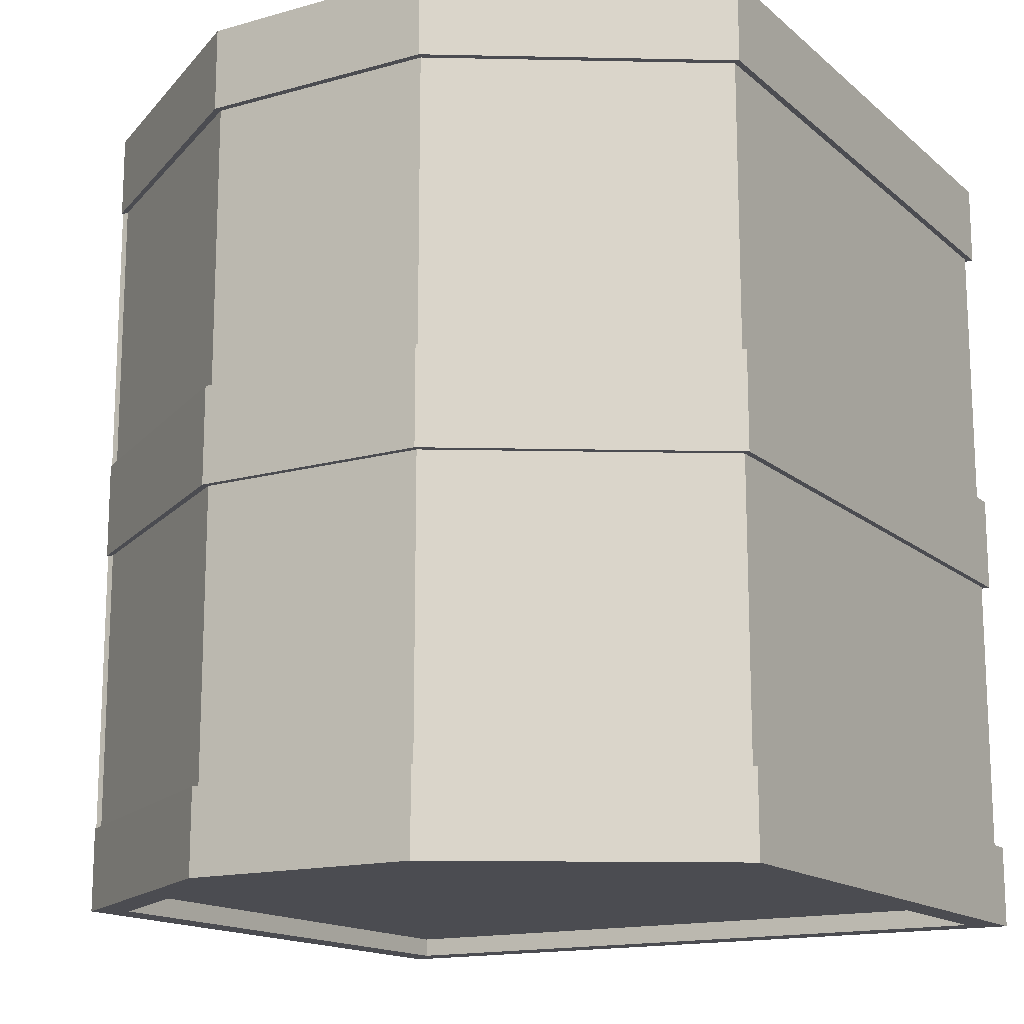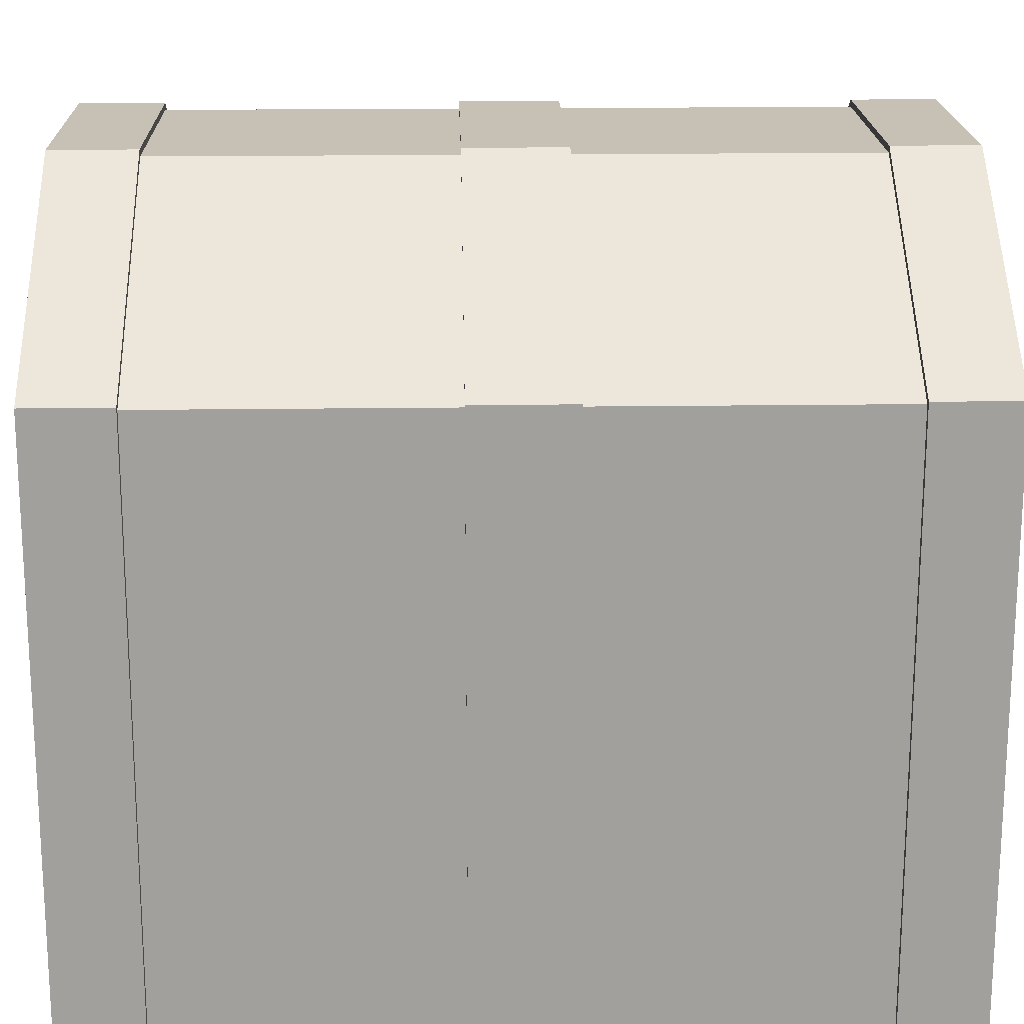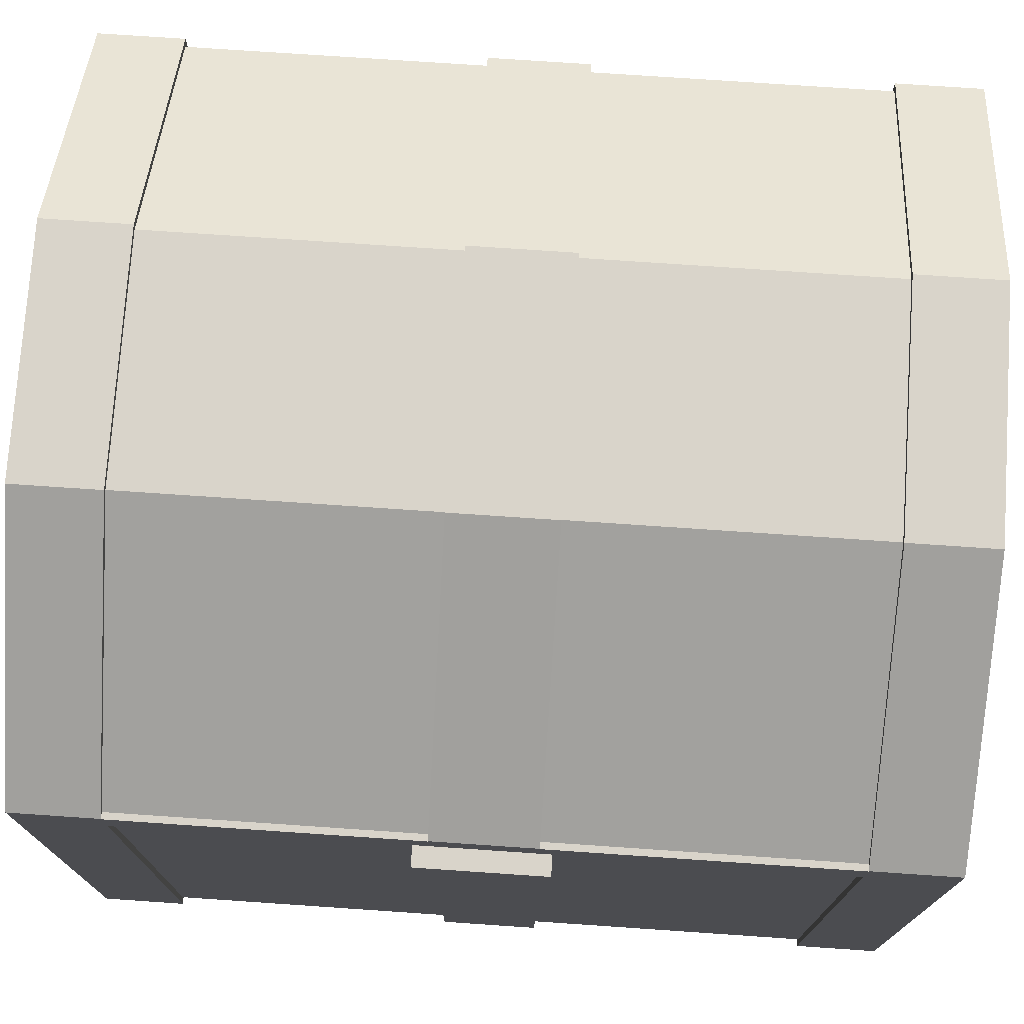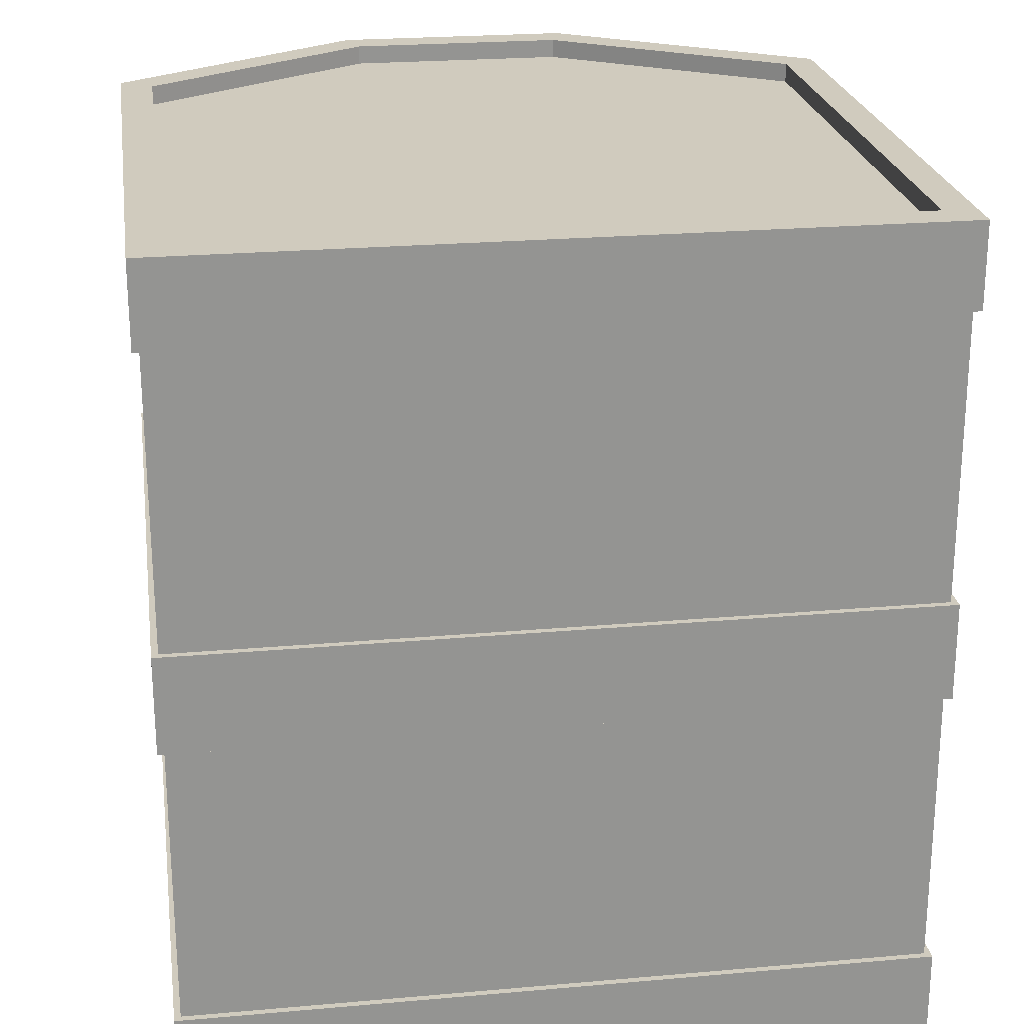
<metadata>
{"format":"obj","ext":"obj","renderer":"f3d","projection":"perspective","resolution":1024,"background":"white","views":[{"elev":-15.3,"azim":-149.2,"up":"+Z"},{"elev":18.6,"azim":-91.5,"up":"+Y"},{"elev":74.8,"azim":93.9,"up":"+Y"},{"elev":23.4,"azim":-8.5,"up":"+Z"}]}
</metadata>
<code>
g default
v -466.1 0 -279.7
v -389.4 0 -279.7
v -466.1 58.56 -279.7
v -389.4 58.56 -279.7
v -466.1 58.56 -367.7
v -389.4 58.56 -367.7
v -466.1 0 -367.7
v -389.4 0 -367.7
v -421.6 0 -367.7
v -421.6 0 -279.7
v -433.9 0 -367.7
v -433.9 0 -279.7
v -389.4 58.56 -328.9
v -466.1 58.56 -328.9
v -466.1 0 -328.9
v -433.9 0 -328.9
v -421.6 0 -328.9
v -389.4 0 -328.9
v -389.4 58.56 -318.6
v -466.1 58.56 -318.6
v -466.1 0 -318.6
v -433.9 0 -318.6
v -421.6 0 -318.6
v -389.4 0 -318.6
v -389.4 58.56 -288.5
v -466.1 58.56 -288.5
v -466.1 0 -288.5
v -433.9 0 -288.5
v -421.6 0 -288.5
v -389.4 0 -288.5
v -389.4 58.56 -359
v -466.1 58.56 -359
v -466.1 0 -359
v -433.9 0 -359
v -421.6 0 -359
v -389.4 0 -359
v -433.9 79.92 -279.7
v -433.9 79.92 -288.5
v -421.6 79.92 -279.7
v -421.6 79.92 -288.5
v -421.6 79.92 -328.9
v -421.6 79.92 -359
v -433.9 79.92 -328.9
v -433.9 79.92 -359
v -421.6 79.92 -318.6
v -433.9 79.92 -318.6
v -421.6 79.92 -367.7
v -433.9 79.92 -367.7
v -466.1 62.83 -279.7
v -440 79.92 -279.7
v -466.1 62.83 -288.5
v -440 79.92 -288.5
v -415.4 79.92 -279.7
v -389.4 62.83 -279.7
v -415.4 79.92 -288.5
v -389.4 63.03 -288.5
v -389.4 63.03 -328.9
v -415.4 79.92 -328.9
v -415.4 79.92 -359
v -389.4 63.03 -359
v -440 79.92 -328.9
v -466.1 62.83 -328.9
v -466.1 62.83 -359
v -440 79.92 -359
v -389.4 63.03 -318.6
v -415.4 79.92 -318.6
v -440 79.92 -318.6
v -466.1 62.83 -318.6
v -415.4 79.92 -367.7
v -389.4 62.83 -367.7
v -440 79.92 -367.7
v -466.1 62.83 -367.7
v -463.4 2.835 -279.7
v -433.4 2.835 -279.7
v -463.4 57.24 -279.7
v -422 2.835 -279.7
v -392.1 2.835 -279.7
v -392.1 57.24 -279.7
v -433.4 77.08 -279.7
v -439.2 77.08 -279.7
v -463.4 61.21 -279.7
v -392.1 61.21 -279.7
v -416.3 77.08 -279.7
v -422 77.08 -279.7
v -463.4 57.24 -367.7
v -433.4 2.835 -367.7
v -463.4 2.835 -367.7
v -422 2.835 -367.7
v -392.1 57.24 -367.7
v -392.1 2.835 -367.7
v -422 77.08 -367.7
v -416.3 77.08 -367.7
v -392.1 61.21 -367.7
v -433.4 77.08 -367.7
v -463.4 61.21 -367.7
v -439.2 77.08 -367.7
v -463.4 2.835 -281.8
v -433.4 2.835 -281.8
v -433.4 57.24 -281.8
v -463.4 57.24 -281.8
v -422 2.835 -281.8
v -422 57.24 -281.8
v -392.1 2.835 -281.8
v -392.1 57.24 -281.8
v -433.4 77.08 -281.8
v -439.2 77.08 -281.8
v -463.4 61.21 -281.8
v -392.1 61.21 -281.8
v -416.3 77.08 -281.8
v -422 77.08 -281.8
v -463.4 57.24 -365.7
v -433.4 57.24 -365.7
v -433.4 2.835 -365.7
v -463.4 2.835 -365.7
v -422 57.24 -365.7
v -422 2.835 -365.7
v -392.1 57.24 -365.7
v -392.1 2.835 -365.7
v -422 77.08 -365.7
v -416.3 77.08 -365.7
v -392.1 61.21 -365.7
v -433.4 77.08 -365.7
v -463.4 61.21 -365.7
v -439.2 77.08 -365.7
v -466.1 -0 -288.5
v -433.9 -0 -288.5
v -433.9 -0 -279.7
v -466.1 -0 -279.7
v -389.4 -0 -288.5
v -389.4 -0 -279.7
v -389.4 58.56 -288.5
v -389.4 58.56 -279.7
v -466.1 58.56 -279.7
v -466.1 58.56 -288.5
v -421.6 -0 -288.5
v -421.6 -0 -279.7
v -433.9 79.92 -279.7
v -421.6 79.92 -279.7
v -421.6 79.92 -288.5
v -433.9 79.92 -288.5
v -440 79.92 -279.7
v -466.1 62.83 -279.7
v -440 79.92 -288.5
v -466.1 62.83 -288.5
v -389.4 62.83 -279.7
v -415.4 79.92 -279.7
v -389.4 62.83 -288.5
v -415.4 79.92 -288.5
v -421.6 79.92 -318.6
v -433.9 79.92 -318.6
v -421.6 79.92 -328.9
v -433.9 79.92 -328.9
v -466.1 -0 -328.9
v -466.1 -0 -318.6
v -466.1 58.56 -318.6
v -466.1 58.56 -328.9
v -433.9 -0 -328.9
v -433.9 -0 -318.6
v -421.6 -0 -318.6
v -421.6 -0 -328.9
v -389.4 -0 -318.6
v -389.4 -0 -328.9
v -389.4 58.56 -318.6
v -389.4 58.56 -328.9
v -389.4 62.83 -328.9
v -415.4 79.92 -328.9
v -415.4 79.92 -318.6
v -389.4 62.83 -318.6
v -440 79.92 -328.9
v -466.1 62.83 -328.9
v -466.1 62.83 -318.6
v -440 79.92 -318.6
v -421.6 79.92 -359
v -433.9 79.92 -359
v -421.6 79.92 -367.7
v -433.9 79.92 -367.7
v -466.1 -0 -367.7
v -466.1 -0 -359
v -466.1 58.56 -359
v -466.1 58.56 -367.7
v -433.9 -0 -367.7
v -433.9 -0 -359
v -421.6 -0 -359
v -421.6 -0 -367.7
v -389.4 -0 -359
v -389.4 -0 -367.7
v -389.4 58.56 -359
v -389.4 58.56 -367.7
v -389.4 62.83 -359
v -415.4 79.92 -359
v -389.4 62.83 -367.7
v -415.4 79.92 -367.7
v -440 79.92 -359
v -466.1 62.83 -359
v -440 79.92 -367.7
v -466.1 62.83 -367.7
v -466.1 0 -288.5
v -433.9 0 -288.5
v -433.9 0 -279.7
v -466.1 0 -279.7
v -389.4 0 -288.5
v -389.4 0 -279.7
v -389.4 58.56 -288.5
v -389.4 58.56 -279.7
v -466.1 58.56 -279.7
v -466.1 58.56 -288.5
v -421.6 0 -288.5
v -421.6 0 -279.7
v -433.9 79.92 -279.7
v -421.6 79.92 -279.7
v -421.6 79.92 -288.5
v -433.9 79.92 -288.5
v -440 79.92 -279.7
v -466.1 62.83 -279.7
v -440 79.92 -288.5
v -466.1 62.83 -288.5
v -389.4 62.83 -279.7
v -415.4 79.92 -279.7
v -389.4 62.83 -288.5
v -415.4 79.92 -288.5
v -421.6 79.92 -318.6
v -433.9 79.92 -318.6
v -421.6 79.92 -328.9
v -433.9 79.92 -328.9
v -466.1 0 -328.9
v -466.1 0 -318.6
v -466.1 58.56 -318.6
v -466.1 58.56 -328.9
v -433.9 0 -328.9
v -433.9 0 -318.6
v -421.6 0 -318.6
v -421.6 0 -328.9
v -389.4 0 -318.6
v -389.4 0 -328.9
v -389.4 58.56 -318.6
v -389.4 58.56 -328.9
v -389.4 62.83 -328.9
v -415.4 79.92 -328.9
v -415.4 79.92 -318.6
v -389.4 62.83 -318.6
v -440 79.92 -328.9
v -466.1 62.83 -328.9
v -466.1 62.83 -318.6
v -440 79.92 -318.6
v -421.6 79.92 -359
v -433.9 79.92 -359
v -421.6 79.92 -367.7
v -433.9 79.92 -367.7
v -466.1 0 -367.7
v -466.1 0 -359
v -466.1 58.56 -359
v -466.1 58.56 -367.7
v -433.9 0 -367.7
v -433.9 0 -359
v -421.6 0 -359
v -421.6 0 -367.7
v -389.4 0 -359
v -389.4 0 -367.7
v -389.4 58.56 -359
v -389.4 58.56 -367.7
v -389.4 62.83 -359
v -415.4 79.92 -359
v -389.4 62.83 -367.7
v -415.4 79.92 -367.7
v -440 79.92 -359
v -466.1 62.83 -359
v -440 79.92 -367.7
v -466.1 62.83 -367.7
v -466.8 -0.7033 -288.5
v -434 -0.7033 -288.5
v -434 -0.7033 -279.7
v -466.8 -0.7033 -279.7
v -388.7 -0.7033 -288.5
v -388.7 -0.7033 -279.7
v -388.7 58.88 -288.5
v -388.7 58.88 -279.7
v -466.8 58.88 -279.7
v -466.8 58.88 -288.5
v -421.5 -0.7033 -288.5
v -421.5 -0.7033 -279.7
v -434 80.62 -279.7
v -421.5 80.62 -279.7
v -421.5 80.62 -288.5
v -434 80.62 -288.5
v -440.3 80.62 -279.7
v -466.8 63.23 -279.7
v -440.3 80.62 -288.5
v -466.8 63.23 -288.5
v -388.7 63.23 -279.7
v -415.2 80.62 -279.7
v -388.7 63.23 -288.5
v -415.2 80.62 -288.5
v -421.5 80.62 -318.6
v -434 80.62 -318.6
v -421.5 80.62 -328.9
v -434 80.62 -328.9
v -466.8 -0.7033 -328.9
v -466.8 -0.7033 -318.6
v -466.8 58.88 -318.6
v -466.8 58.88 -328.9
v -434 -0.7033 -328.9
v -434 -0.7033 -318.6
v -421.5 -0.7033 -318.6
v -421.5 -0.7033 -328.9
v -388.7 -0.7033 -318.6
v -388.7 -0.7033 -328.9
v -388.7 58.88 -318.6
v -388.7 58.88 -328.9
v -388.7 63.23 -328.9
v -415.2 80.62 -328.9
v -415.2 80.62 -318.6
v -388.7 63.23 -318.6
v -440.3 80.62 -328.9
v -466.8 63.23 -328.9
v -466.8 63.23 -318.6
v -440.3 80.62 -318.6
v -421.5 80.62 -359
v -434 80.62 -359
v -421.5 80.62 -367.7
v -434 80.62 -367.7
v -466.8 -0.7033 -367.7
v -466.8 -0.7033 -359
v -466.8 58.88 -359
v -466.8 58.88 -367.7
v -434 -0.7033 -367.7
v -434 -0.7033 -359
v -421.5 -0.7033 -359
v -421.5 -0.7033 -367.7
v -388.7 -0.7033 -359
v -388.7 -0.7033 -367.7
v -388.7 58.88 -359
v -388.7 58.88 -367.7
v -388.7 63.23 -359
v -415.2 80.62 -359
v -388.7 63.23 -367.7
v -415.2 80.62 -367.7
v -440.3 80.62 -359
v -466.8 63.23 -359
v -440.3 80.62 -367.7
v -466.8 63.23 -367.7
v -388.7 58.88 -328.9
v -388.7 58.88 -359
v -388.7 63.03 -359
v -388.7 63.03 -328.9
v -388.7 58.88 -288.5
v -388.7 58.88 -318.6
v -388.7 63.03 -318.6
v -388.7 63.03 -288.5
g TreasureChest TreasureChestparts
f 97 98 99 100
f 111 112 113 114
f 269 270 271 272
f 274 273 275 276
f 269 272 277 278
f 116 115 117 118
f 280 279 273 274
f 102 101 103 104
f 281 282 283 284
f 113 112 115 116
f 271 270 279 280
f 99 98 101 102
f 43 41 42 44
f 33 15 14 32
f 33 34 16 15
f 17 16 34 35
f 18 17 35 36
f 13 18 36 31
f 294 293 295 296
f 297 298 299 300
f 297 301 302 298
f 303 302 301 304
f 305 303 304 306
f 307 305 306 308
f 38 40 45 46
f 21 27 26 20
f 21 22 28 27
f 29 28 22 23
f 30 29 23 24
f 25 30 24 19
f 318 317 319 320
f 321 322 323 324
f 321 325 326 322
f 327 326 325 328
f 329 327 328 330
f 331 329 330 332
f 100 99 105 106 107
f 102 104 108 109 110
f 99 102 110 105
f 117 115 119 120 121
f 115 112 122 119
f 112 111 123 124 122
f 286 285 287 288
f 51 52 67 68
f 290 289 291 292
f 55 56 65 66
f 309 310 311 312
f 58 57 60 59
f 334 333 335 336
f 313 314 315 316
f 62 61 64 63
f 338 337 339 340
f 287 285 281 284
f 282 290 292 283
f 41 58 59 42
f 61 43 44 64
f 293 311 310 295
f 316 294 296 313
f 40 55 66 45
f 52 38 46 67
f 317 334 336 319
f 337 318 320 339
f 278 277 286 288
f 276 275 291 289
f 341 342 343 344
f 32 14 62 63
f 307 308 309 312
f 300 299 315 314
f 345 346 347 348
f 20 26 51 68
f 331 332 335 333
f 324 323 338 340
f 1 12 74 73
f 3 1 73 75
f 10 2 77 76
f 2 4 78 77
f 12 10 76 74
f 37 50 80 79
f 50 49 81 80
f 49 3 75 81
f 4 54 82 78
f 54 53 83 82
f 53 39 84 83
f 39 37 79 84
f 11 7 87 86
f 7 5 85 87
f 6 8 90 89
f 8 9 88 90
f 9 11 86 88
f 47 69 92 91
f 69 70 93 92
f 70 6 89 93
f 48 47 91 94
f 5 72 95 85
f 72 71 96 95
f 71 48 94 96
f 73 74 98 97
f 75 73 97 100
f 76 77 103 101
f 77 78 104 103
f 74 76 101 98
f 79 80 106 105
f 80 81 107 106
f 81 75 100 107
f 78 82 108 104
f 82 83 109 108
f 83 84 110 109
f 84 79 105 110
f 86 87 114 113
f 87 85 111 114
f 89 90 118 117
f 90 88 116 118
f 88 86 113 116
f 91 92 120 119
f 92 93 121 120
f 93 89 117 121
f 94 91 119 122
f 85 95 123 111
f 95 96 124 123
f 96 94 122 124
f 27 28 126 125
f 12 1 128 127
f 30 25 131 129
f 4 2 130 132
f 1 3 133 128
f 26 27 125 134
f 29 30 129 135
f 2 10 136 130
f 37 39 138 137
f 40 38 140 139
f 28 29 135 126
f 10 12 127 136
f 49 50 141 142
f 52 51 144 143
f 53 54 145 146
f 56 55 148 147
f 50 37 137 141
f 38 52 143 140
f 39 53 146 138
f 55 40 139 148
f 3 49 142 133
f 51 26 134 144
f 25 56 147 131
f 54 4 132 145
f 46 45 149 150
f 41 43 152 151
f 21 20 155 154
f 14 15 153 156
f 15 16 157 153
f 22 21 154 158
f 23 22 158 159
f 16 17 160 157
f 24 23 159 161
f 17 18 162 160
f 19 24 161 163
f 18 13 164 162
f 57 58 166 165
f 66 65 168 167
f 61 62 170 169
f 68 67 172 171
f 45 66 167 149
f 58 41 151 166
f 67 46 150 172
f 43 61 169 152
f 13 57 165 164
f 65 19 163 168
f 20 68 171 155
f 62 14 156 170
f 44 42 173 174
f 47 48 176 175
f 33 32 179 178
f 5 7 177 180
f 7 11 181 177
f 34 33 178 182
f 35 34 182 183
f 11 9 184 181
f 36 35 183 185
f 9 8 186 184
f 31 36 185 187
f 8 6 188 186
f 59 60 189 190
f 70 69 192 191
f 63 64 193 194
f 71 72 196 195
f 42 59 190 173
f 69 47 175 192
f 64 44 174 193
f 48 71 195 176
f 6 70 191 188
f 60 31 187 189
f 32 63 194 179
f 72 5 180 196
f 125 126 198 197
f 127 128 200 199
f 129 131 203 201
f 132 130 202 204
f 128 133 205 200
f 134 125 197 206
f 135 129 201 207
f 130 136 208 202
f 137 138 210 209
f 139 140 212 211
f 126 135 207 198
f 136 127 199 208
f 142 141 213 214
f 143 144 216 215
f 146 145 217 218
f 147 148 220 219
f 141 137 209 213
f 140 143 215 212
f 138 146 218 210
f 148 139 211 220
f 133 142 214 205
f 144 134 206 216
f 131 147 219 203
f 145 132 204 217
f 150 149 221 222
f 151 152 224 223
f 154 155 227 226
f 156 153 225 228
f 153 157 229 225
f 158 154 226 230
f 159 158 230 231
f 157 160 232 229
f 161 159 231 233
f 160 162 234 232
f 163 161 233 235
f 162 164 236 234
f 165 166 238 237
f 167 168 240 239
f 169 170 242 241
f 171 172 244 243
f 149 167 239 221
f 166 151 223 238
f 172 150 222 244
f 152 169 241 224
f 164 165 237 236
f 168 163 235 240
f 155 171 243 227
f 170 156 228 242
f 174 173 245 246
f 175 176 248 247
f 178 179 251 250
f 180 177 249 252
f 177 181 253 249
f 182 178 250 254
f 183 182 254 255
f 181 184 256 253
f 185 183 255 257
f 184 186 258 256
f 187 185 257 259
f 186 188 260 258
f 190 189 261 262
f 191 192 264 263
f 194 193 265 266
f 195 196 268 267
f 173 190 262 245
f 192 175 247 264
f 193 174 246 265
f 176 195 267 248
f 188 191 263 260
f 189 187 259 261
f 179 194 266 251
f 196 180 252 268
f 197 198 270 269
f 199 200 272 271
f 201 203 275 273
f 204 202 274 276
f 200 205 277 272
f 206 197 269 278
f 207 201 273 279
f 202 208 280 274
f 209 210 282 281
f 211 212 284 283
f 198 207 279 270
f 208 199 271 280
f 214 213 285 286
f 215 216 288 287
f 218 217 289 290
f 219 220 292 291
f 213 209 281 285
f 212 215 287 284
f 210 218 290 282
f 220 211 283 292
f 205 214 286 277
f 216 206 278 288
f 203 219 291 275
f 217 204 276 289
f 222 221 293 294
f 223 224 296 295
f 226 227 299 298
f 228 225 297 300
f 225 229 301 297
f 230 226 298 302
f 231 230 302 303
f 229 232 304 301
f 233 231 303 305
f 232 234 306 304
f 235 233 305 307
f 234 236 308 306
f 237 238 310 309
f 239 240 312 311
f 241 242 314 313
f 243 244 316 315
f 221 239 311 293
f 238 223 295 310
f 244 222 294 316
f 224 241 313 296
f 236 237 309 308
f 240 235 307 312
f 227 243 315 299
f 242 228 300 314
f 246 245 317 318
f 247 248 320 319
f 250 251 323 322
f 252 249 321 324
f 249 253 325 321
f 254 250 322 326
f 255 254 326 327
f 253 256 328 325
f 257 255 327 329
f 256 258 330 328
f 259 257 329 331
f 258 260 332 330
f 262 261 333 334
f 263 264 336 335
f 266 265 337 338
f 267 268 340 339
f 245 262 334 317
f 264 247 319 336
f 265 246 318 337
f 248 267 339 320
f 260 263 335 332
f 261 259 331 333
f 251 266 338 323
f 268 252 324 340
f 13 31 342 341
f 31 60 343 342
f 60 57 344 343
f 57 13 341 344
f 25 19 346 345
f 19 65 347 346
f 65 56 348 347
f 56 25 345 348
g default
v -391.9 50.76 -317.1
v -386.7 50.76 -317.1
v -391.9 60.05 -317.1
v -386.7 60.05 -317.1
v -391.9 60.05 -330.1
v -386.7 60.05 -330.1
v -391.9 50.76 -330.1
v -386.7 50.76 -330.1
g TreasureChestparts Lock
f 349 350 352 351
f 351 352 354 353
f 353 354 356 355
f 355 356 350 349
f 350 356 354 352
f 355 349 351 353

</code>
